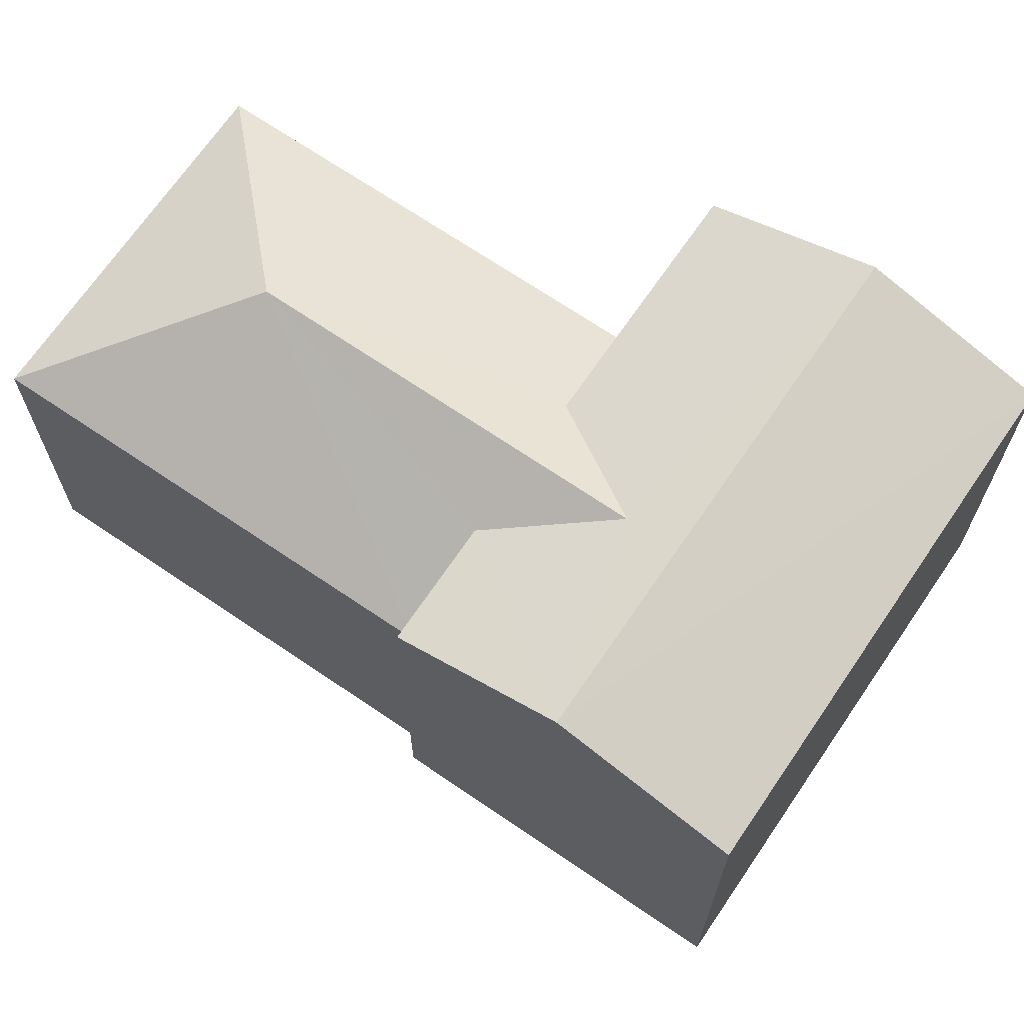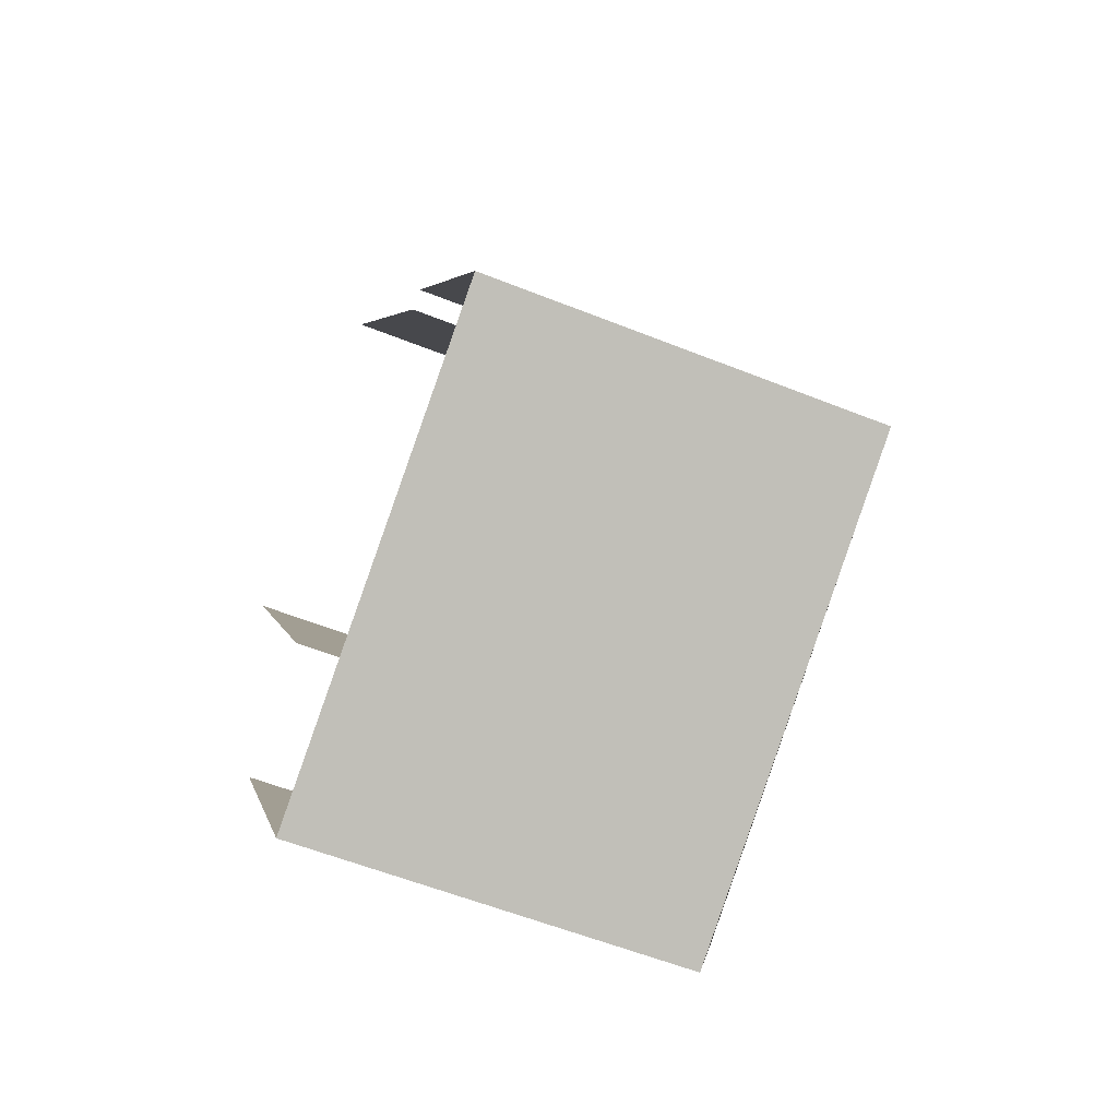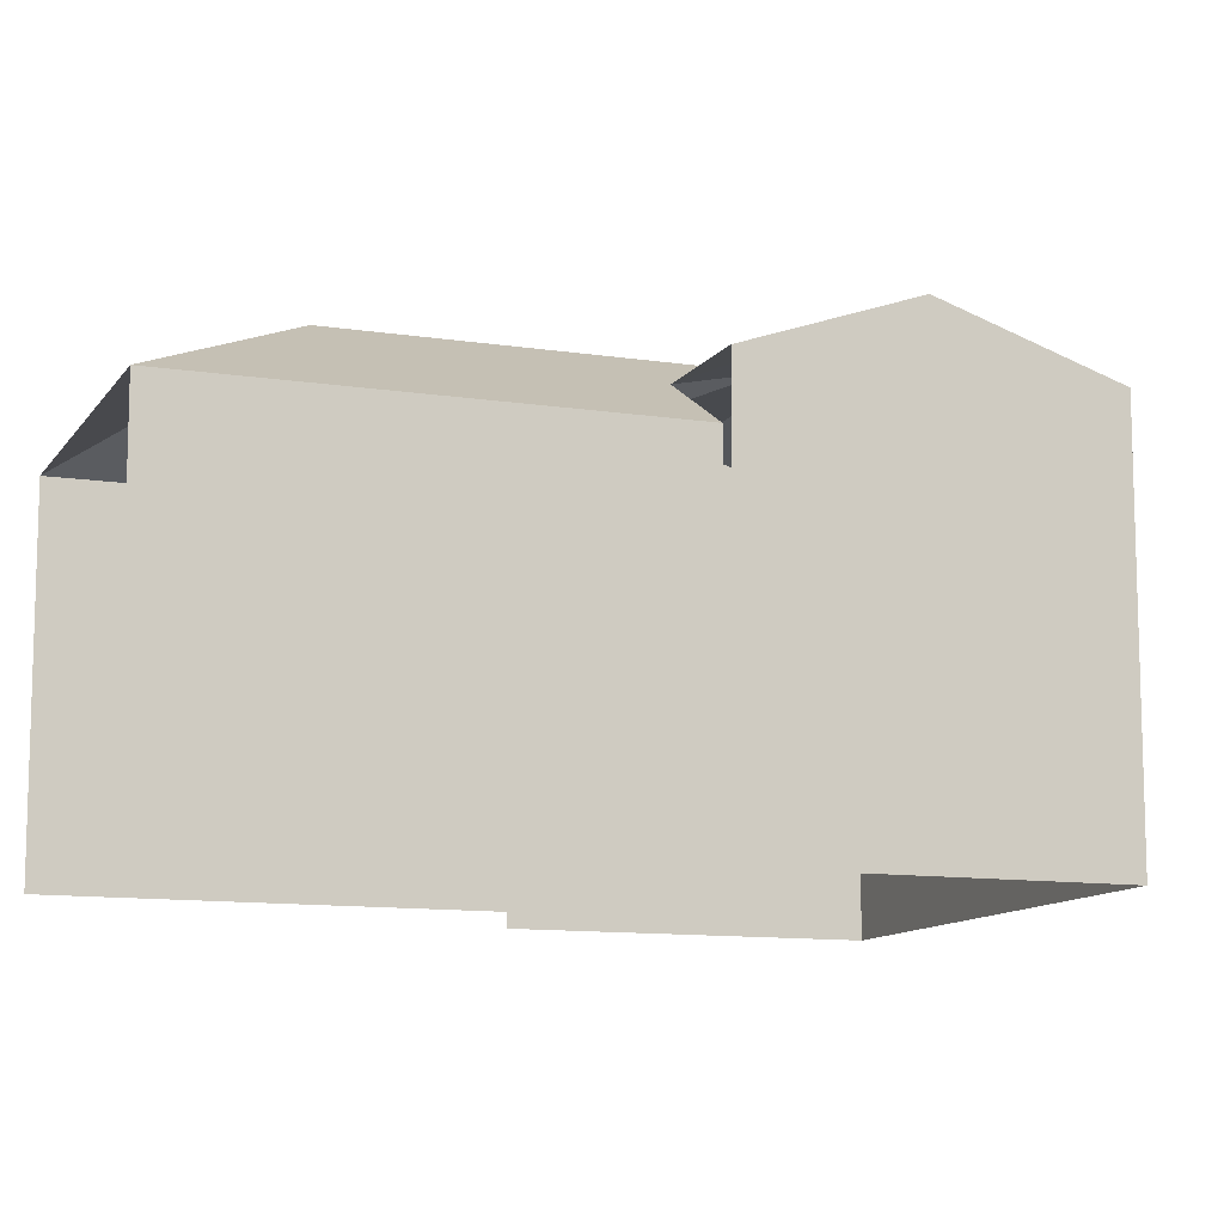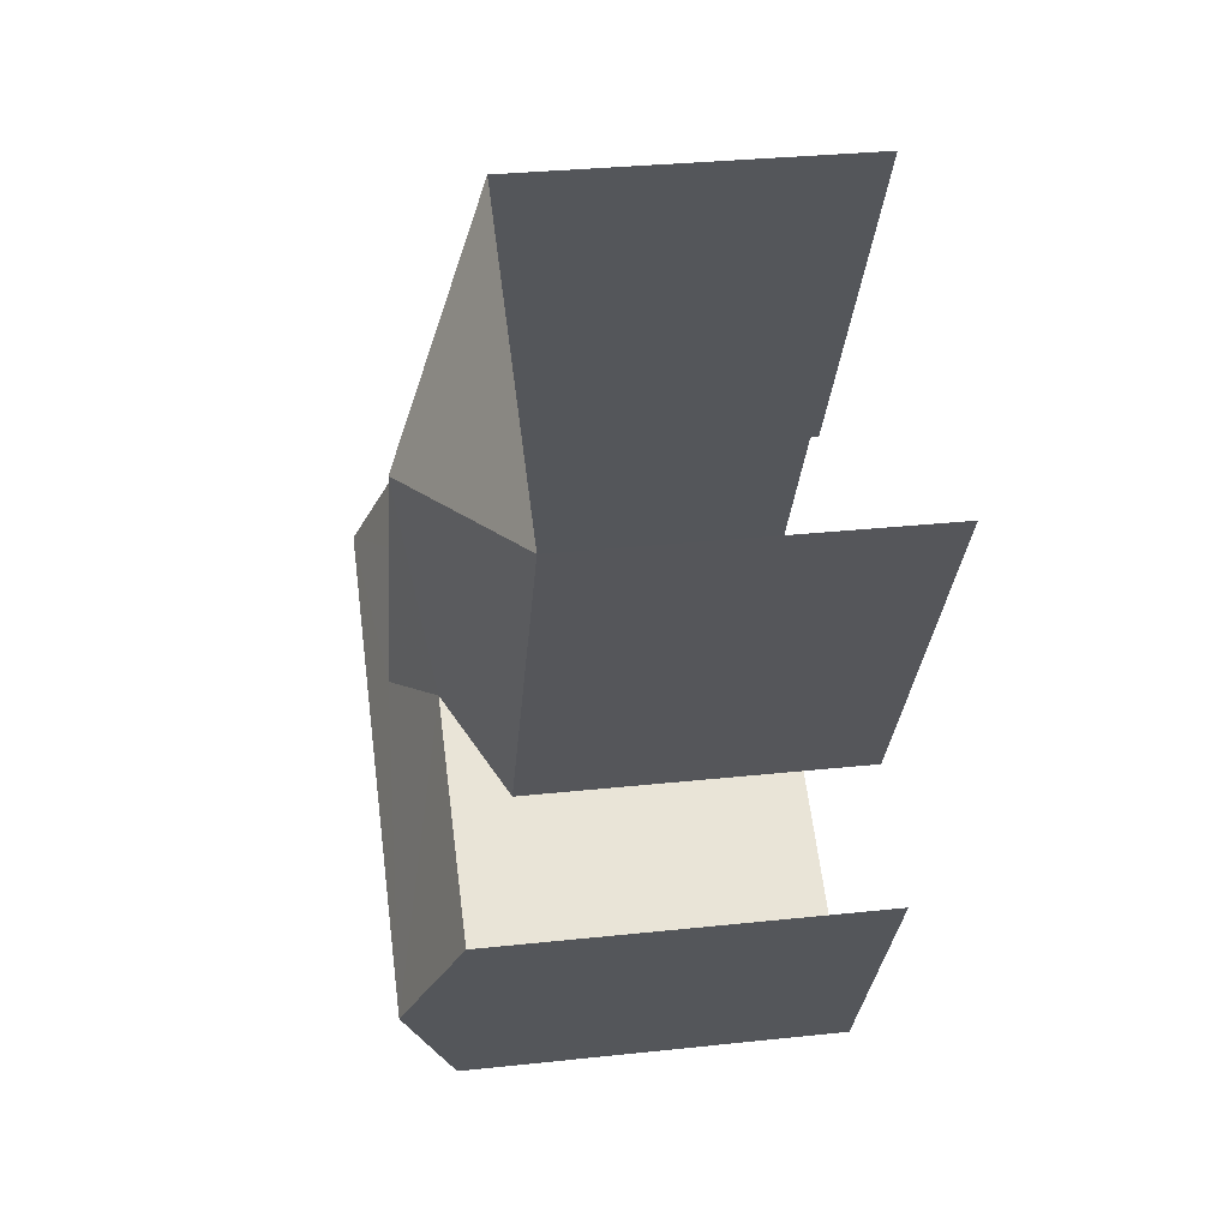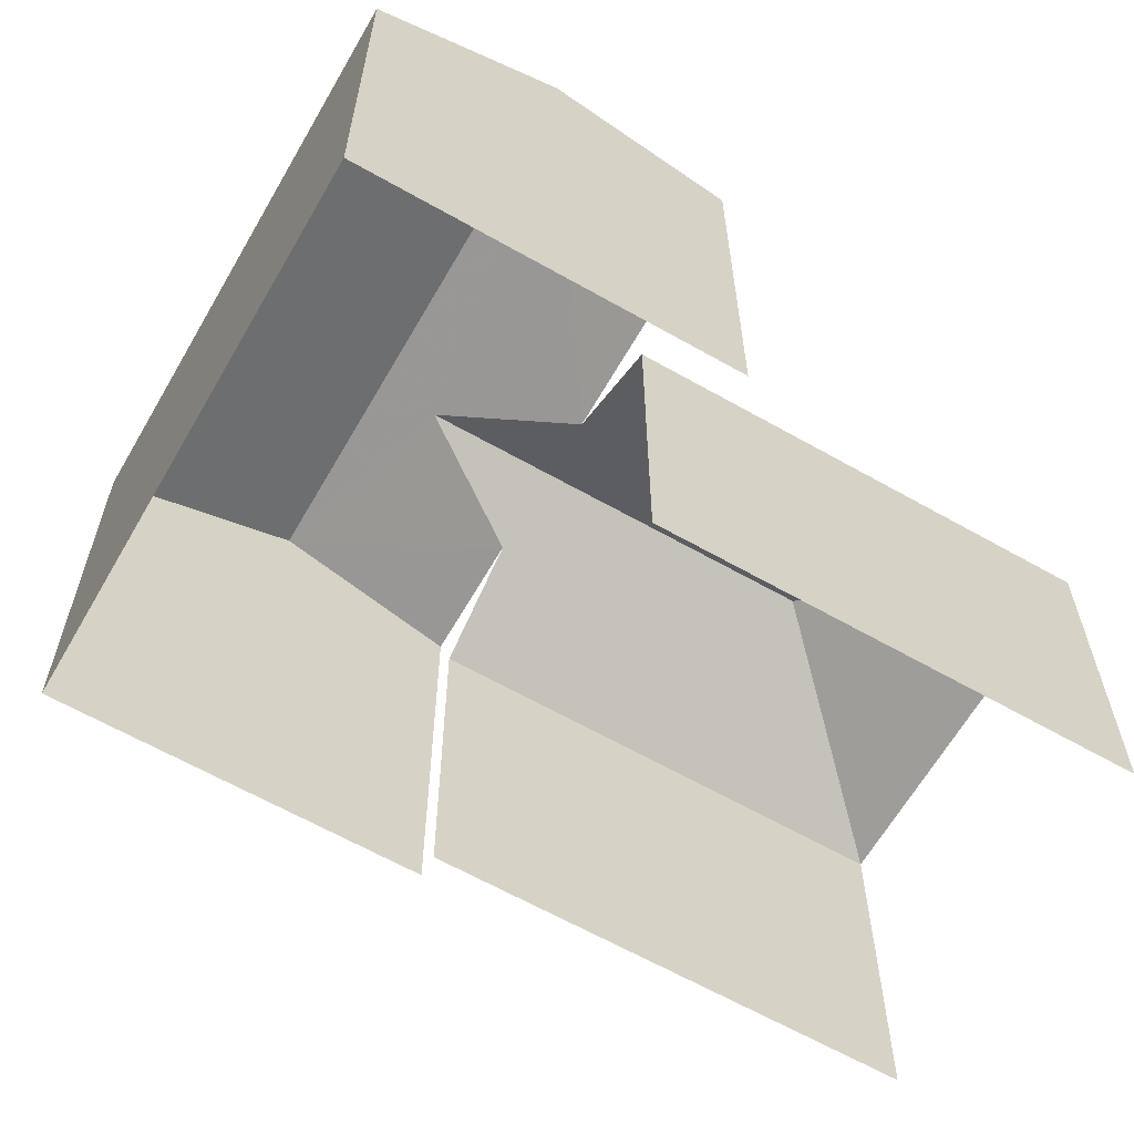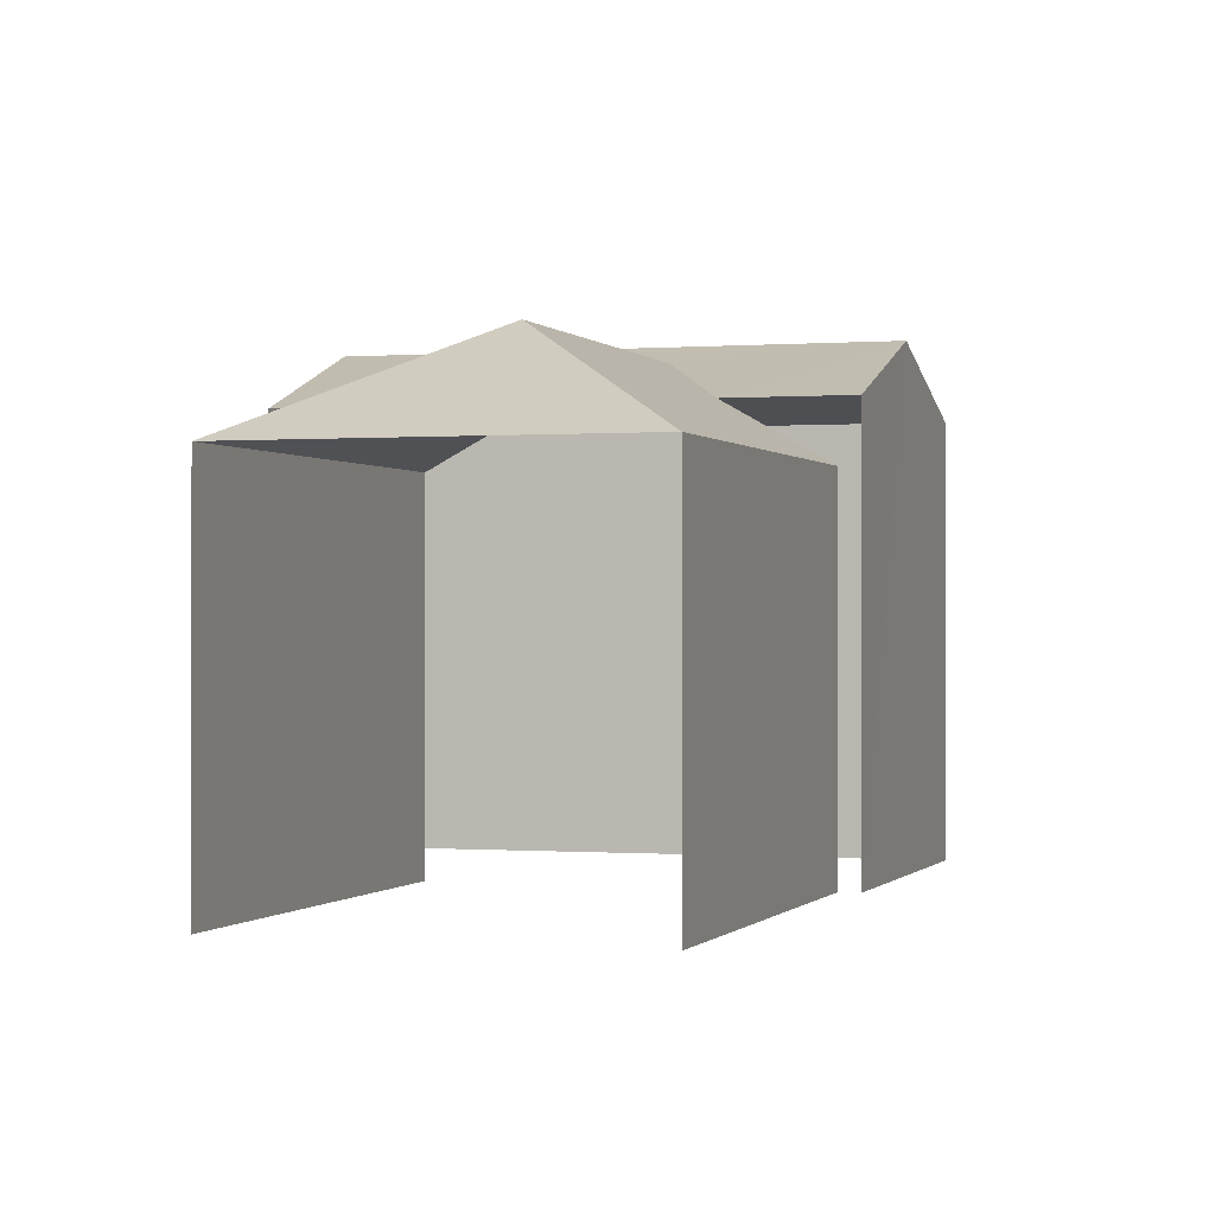
<metadata>
{"format":"obj","ext":"obj","renderer":"f3d","projection":"perspective","resolution":1024,"background":"white","views":[{"elev":69.0,"azim":-86.2,"up":"+Z"},{"elev":-57.9,"azim":-112.5,"up":"+Y"},{"elev":-11.2,"azim":-141.2,"up":"+Z"},{"elev":32.3,"azim":81.5,"up":"+Y"},{"elev":-63.3,"azim":29.7,"up":"+Z"},{"elev":-0.3,"azim":166.9,"up":"+Z"}]}
</metadata>
<code>
v -2.255e+05 -1.276e+05 12.65
v -2.255e+05 -1.276e+05 12.65
v -2.255e+05 -1.276e+05 12.65
v -2.255e+05 -1.276e+05 12.65
v -2.255e+05 -1.276e+05 12.65
v -2.255e+05 -1.276e+05 12.65
v -2.255e+05 -1.276e+05 12.65
v -2.255e+05 -1.276e+05 12.65
v -2.255e+05 -1.276e+05 19.96
v -2.255e+05 -1.276e+05 18.35
v -2.255e+05 -1.276e+05 18.35
v -2.255e+05 -1.276e+05 18.35
v -2.255e+05 -1.276e+05 19.96
v -2.255e+05 -1.276e+05 19.3
v -2.255e+05 -1.276e+05 20.27
v -2.255e+05 -1.276e+05 19.3
v -2.255e+05 -1.276e+05 20.27
v -2.255e+05 -1.276e+05 19.3
v -2.255e+05 -1.276e+05 18.35
v -2.255e+05 -1.276e+05 19.3
v -2.255e+05 -1.276e+05 19.3
v -2.255e+05 -1.276e+05 19.3
f 1 2 3
f 1 3 4
f 5 4 6
f 3 7 8
f 6 3 8
f 4 3 6
f 11 2 1
f 11 10 2
f 7 12 21
f 21 12 14
f 3 12 7
f 19 22 20
f 4 5 19
f 5 22 19
f 9 10 11
f 12 10 9
f 9 13 14
f 12 9 14
f 15 16 17
f 15 18 16
f 19 9 11
f 9 20 13
f 19 20 9
f 13 20 15
f 17 14 13
f 21 14 17
f 20 22 15
f 17 13 15
f 16 8 17
f 8 7 17
f 7 21 17
f 3 2 10
f 12 3 10
f 22 5 15
f 5 6 15
f 6 18 15
f 16 6 8
f 16 18 6
f 4 11 1
f 4 19 11

</code>
